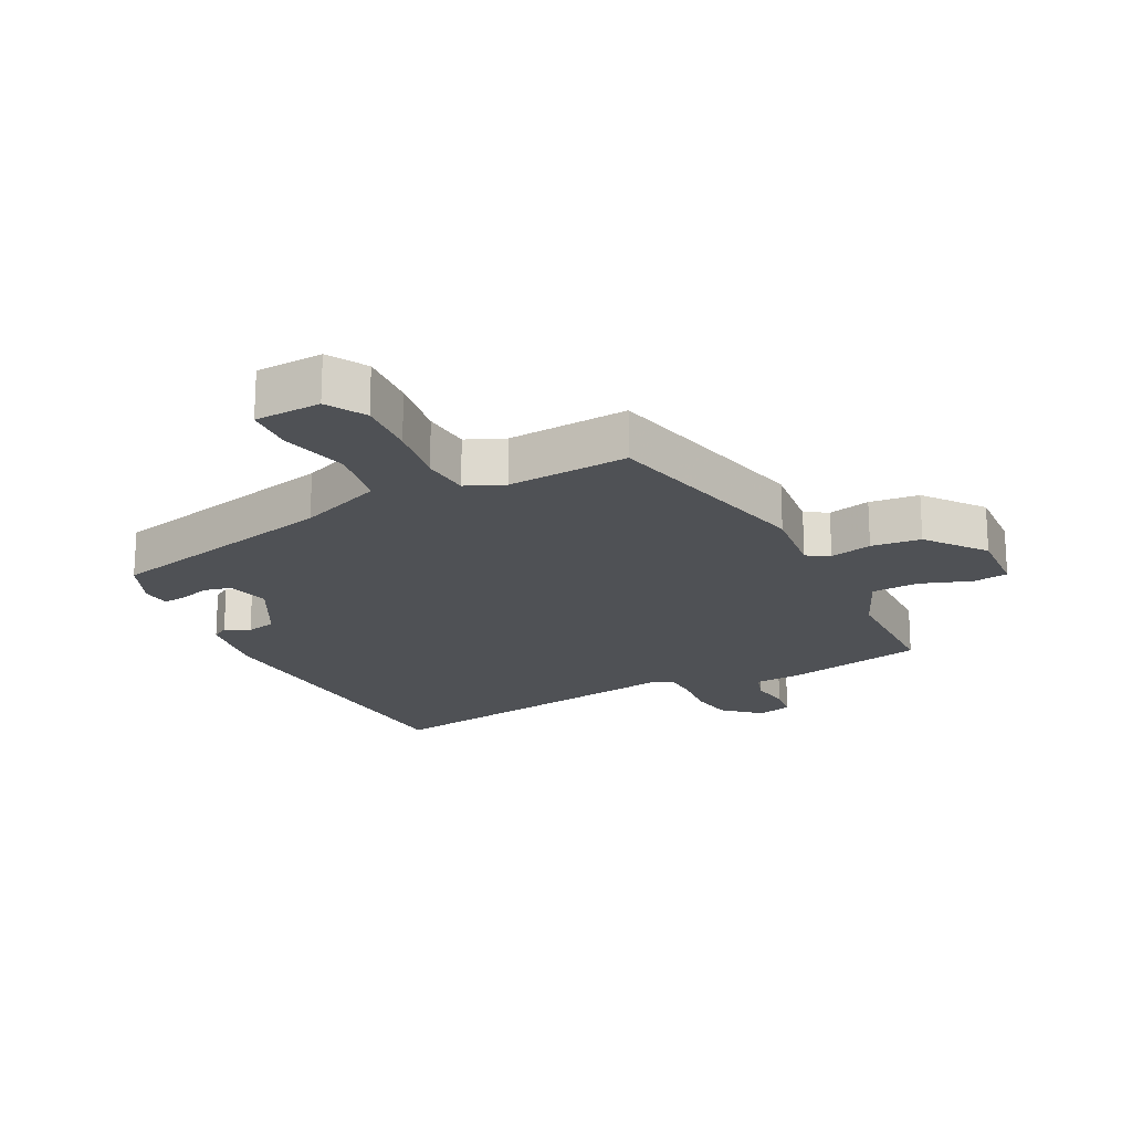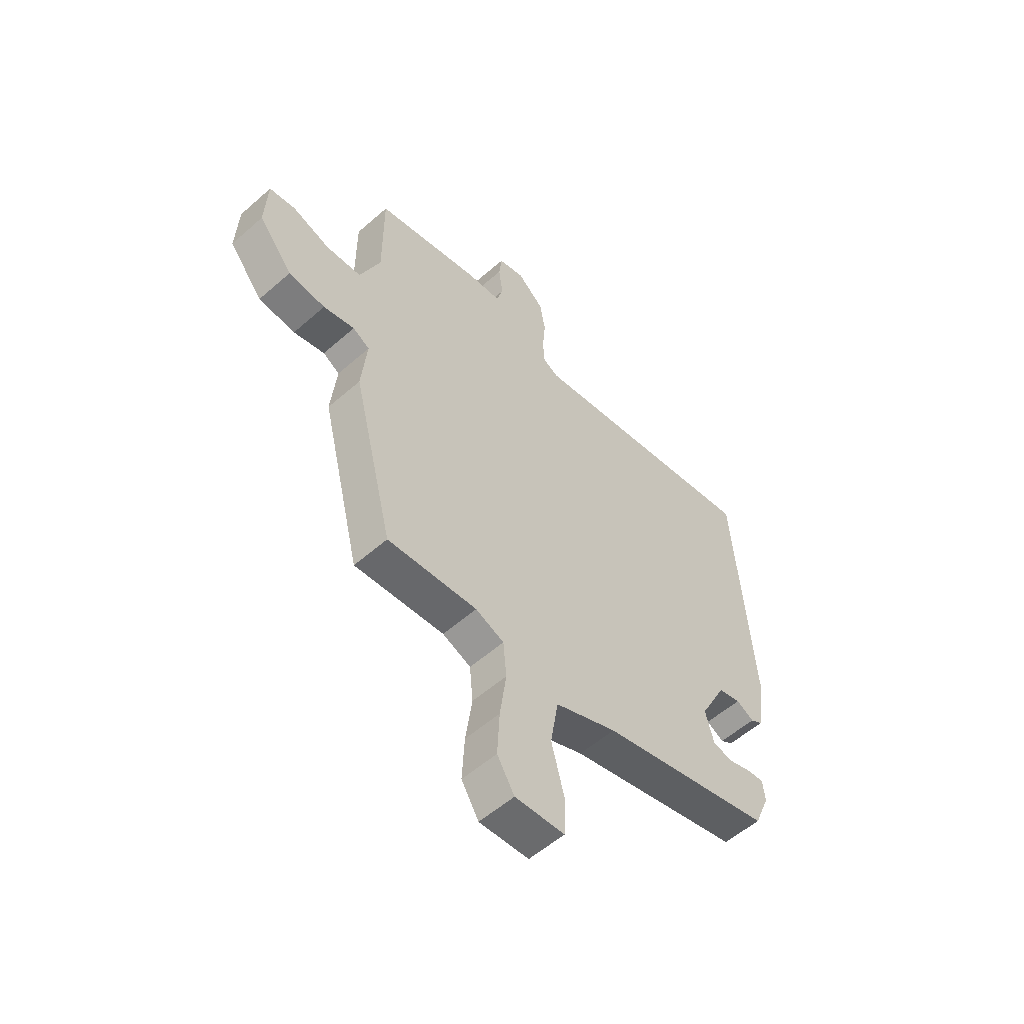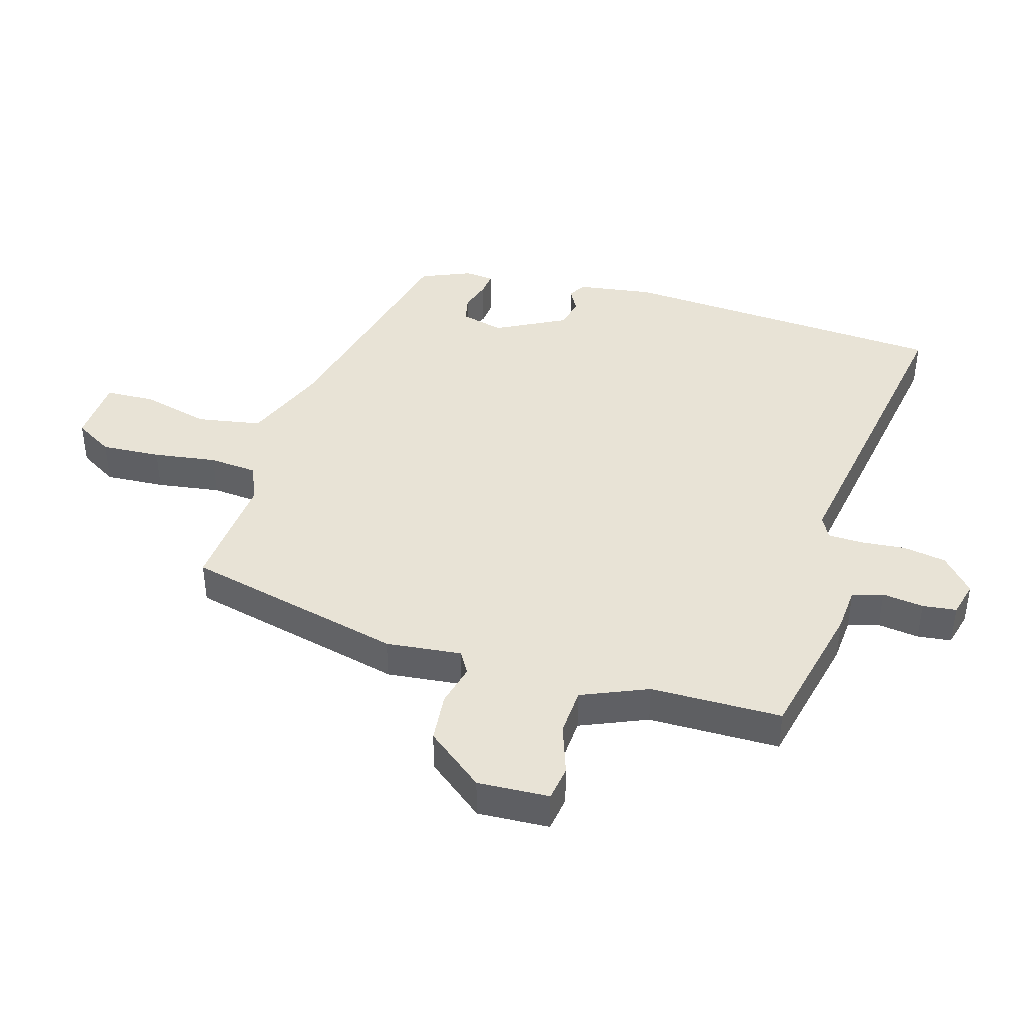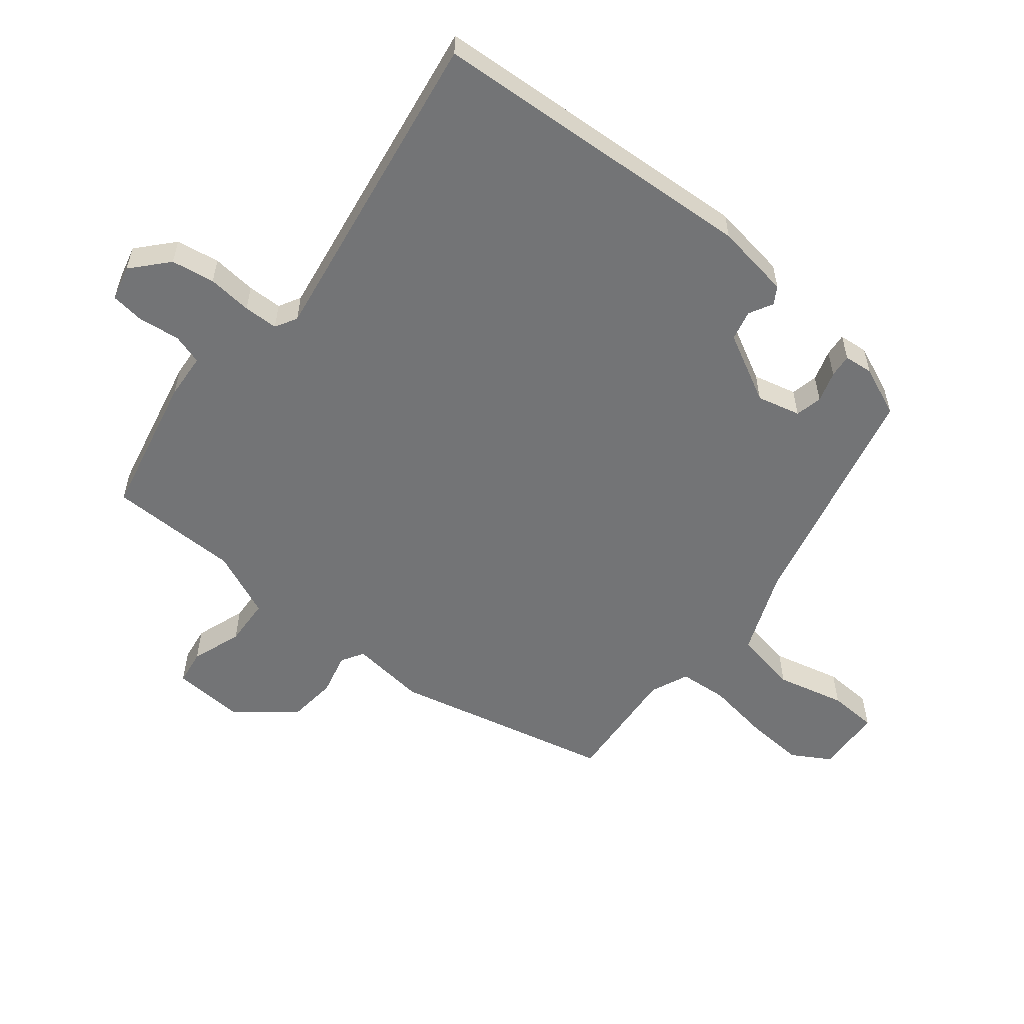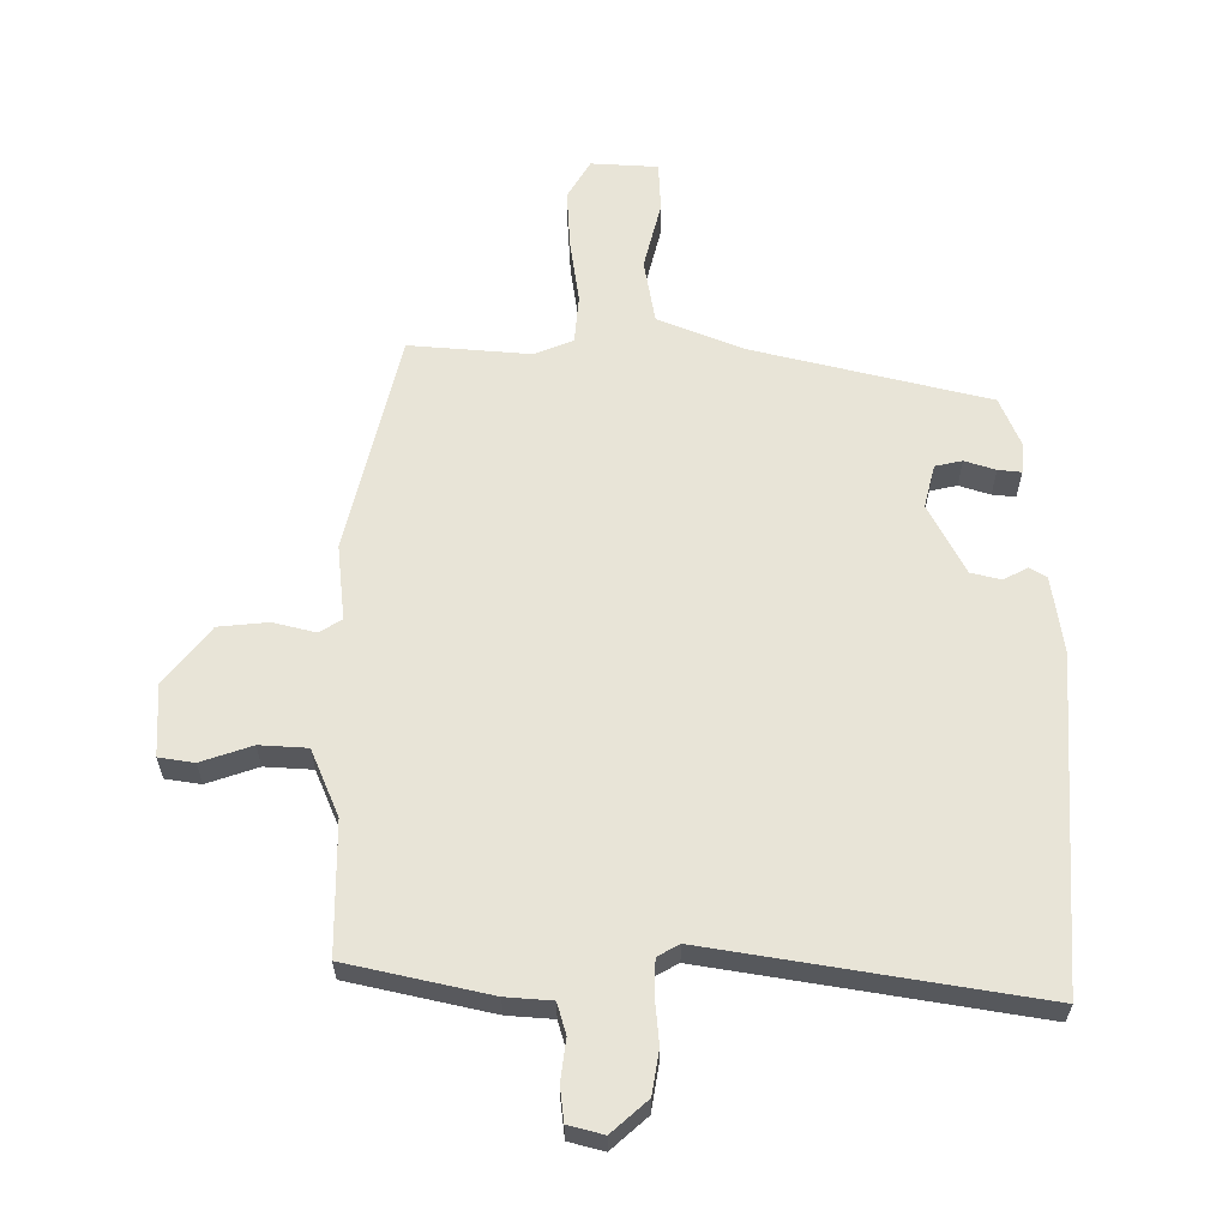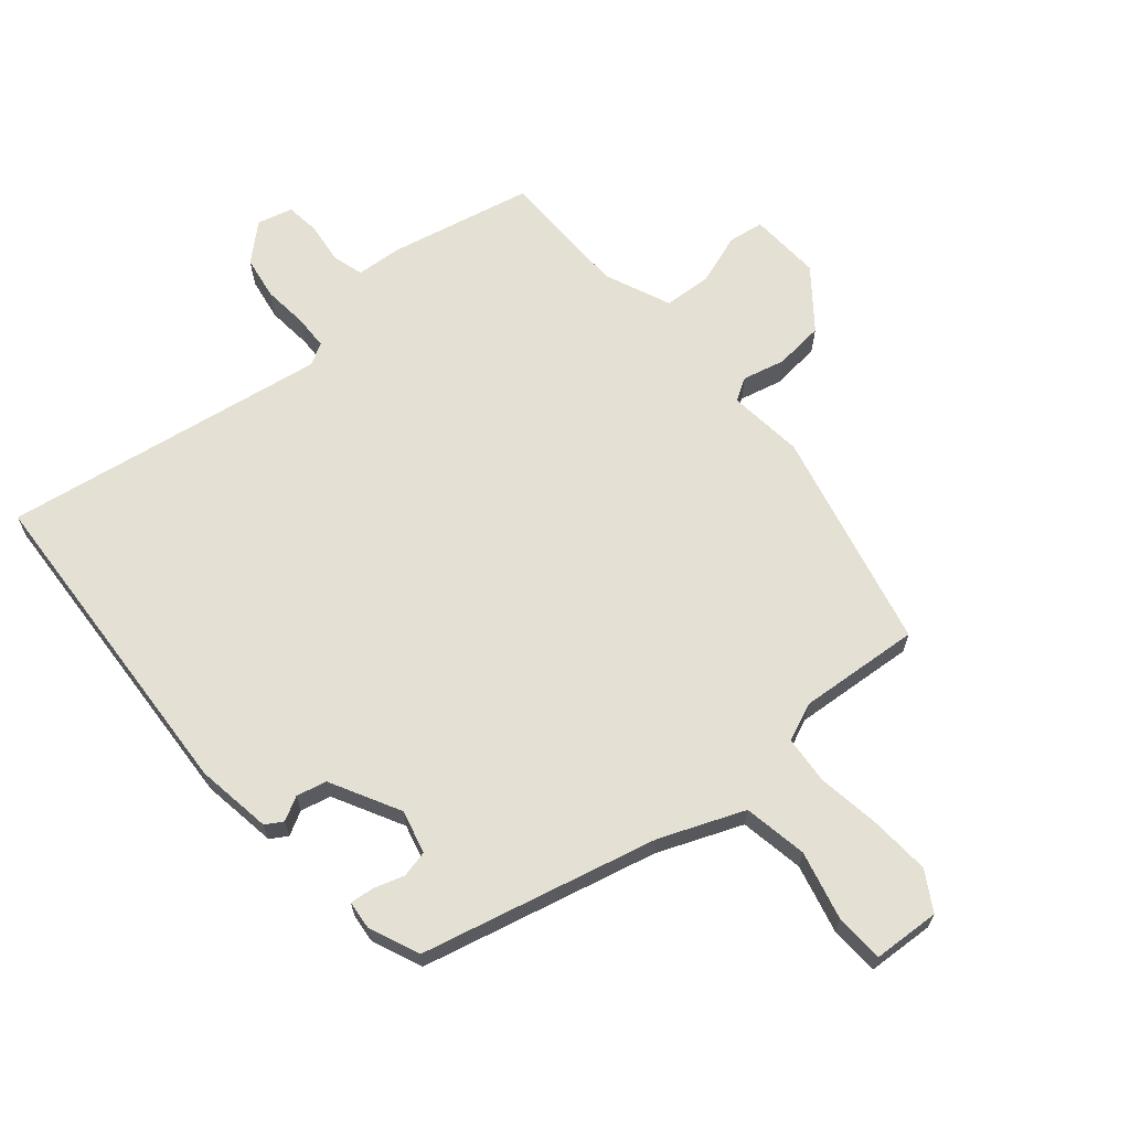
<metadata>
{"format":"obj","ext":"obj","renderer":"f3d","projection":"perspective","resolution":1024,"background":"white","views":[{"elev":-19.6,"azim":-154.0,"up":"+Y"},{"elev":-55.8,"azim":-47.3,"up":"+Z"},{"elev":41.7,"azim":-74.0,"up":"+Y"},{"elev":-56.2,"azim":50.5,"up":"+Y"},{"elev":61.3,"azim":-0.3,"up":"+Y"},{"elev":66.1,"azim":139.1,"up":"+Y"}]}
</metadata>
<code>
v -0.427 0.07 -0.49
v -0.513 0.07 -0.14
v -0.501 0.07 -0.02
v -0.537 0.07 0.001
v -0.604 0.07 -0.016
v -0.683 0.07 -0.009
v -0.756 0.07 0.082
v -0.751 0.07 0.196
v -0.695 0.07 0.205
v -0.614 0.07 0.178
v -0.538 0.07 0.183
v -0.494 0.07 0.289
v -0.494 0.07 0.498
v -0.268 0.07 0.55
v -0.195 0.07 0.556
v -0.181 0.07 0.605
v -0.19 0.07 0.671
v -0.184 0.07 0.725
v -0.128 0.07 0.74
v -0.071 0.07 0.69
v -0.059 0.07 0.621
v -0.065 0.07 0.55
v -0.063 0.07 0.495
v -0.028 0.07 0.476
v 0.488 0.07 0.564
v 0.525 0.07 0.038
v 0.508 0.07 -0.083
v 0.481 0.07 -0.1
v 0.443 0.07 -0.08
v 0.395 0.07 -0.092
v 0.338 0.07 -0.203
v 0.356 0.07 -0.272
v 0.399 0.07 -0.281
v 0.448 0.07 -0.265
v 0.485 0.07 -0.261
v 0.49 0.07 -0.307
v 0.457 0.07 -0.387
v 0.083 0.07 -0.481
v -0.05 0.07 -0.536
v -0.067 0.07 -0.638
v -0.039 0.07 -0.747
v -0.042 0.07 -0.825
v -0.148 0.07 -0.832
v -0.185 0.07 -0.771
v -0.18 0.07 -0.676
v -0.166 0.07 -0.575
v -0.173 0.07 -0.498
v -0.234 0.07 -0.473
v -0.427 0 -0.49
v -0.513 0 -0.14
v -0.501 0 -0.02
v -0.537 0 0.001
v -0.604 0 -0.016
v -0.683 0 -0.009
v -0.756 0 0.082
v -0.751 0 0.196
v -0.695 0 0.205
v -0.614 0 0.178
v -0.538 0 0.183
v -0.494 0 0.289
v -0.494 0 0.498
v -0.268 0 0.55
v -0.195 0 0.556
v -0.181 0 0.605
v -0.19 0 0.671
v -0.184 0 0.725
v -0.128 0 0.74
v -0.071 0 0.69
v -0.059 0 0.621
v -0.065 0 0.55
v -0.063 0 0.495
v -0.028 0 0.476
v 0.488 0 0.564
v 0.525 0 0.038
v 0.508 0 -0.083
v 0.481 0 -0.1
v 0.443 0 -0.08
v 0.395 0 -0.092
v 0.338 0 -0.203
v 0.356 0 -0.272
v 0.399 0 -0.281
v 0.448 0 -0.265
v 0.485 0 -0.261
v 0.49 0 -0.307
v 0.457 0 -0.387
v 0.083 0 -0.481
v -0.05 0 -0.536
v -0.067 0 -0.638
v -0.039 0 -0.747
v -0.042 0 -0.825
v -0.148 0 -0.832
v -0.185 0 -0.771
v -0.18 0 -0.676
v -0.166 0 -0.575
v -0.173 0 -0.498
v -0.234 0 -0.473
f 43 44 45 46
f 41 42 43 46
f 40 41 46 47
f 39 40 47
f 38 39 47 48
f 36 37 38 48
f 33 34 35 36
f 32 33 36 48
f 26 27 28 29
f 24 25 26 29
f 23 24 29 30
f 19 20 21 22
f 19 22 23
f 16 17 18 19
f 15 16 19 23
f 12 13 14 15
f 11 12 15 23
f 7 8 9 10
f 7 10 11
f 4 5 6 7
f 4 7 11
f 3 4 11 23
f 31 32 48 1
f 3 23 30 31
f 1 2 3 31
f 94 93 92 91
f 94 91 90 89
f 95 94 89 88
f 95 88 87
f 96 95 87 86
f 96 86 85 84
f 84 83 82 81
f 96 84 81 80
f 77 76 75 74
f 77 74 73 72
f 78 77 72 71
f 70 69 68 67
f 71 70 67
f 67 66 65 64
f 71 67 64 63
f 63 62 61 60
f 71 63 60 59
f 58 57 56 55
f 59 58 55
f 55 54 53 52
f 59 55 52
f 71 59 52 51
f 49 96 80 79
f 79 78 71 51
f 79 51 50 49
f 1 49 50 2
f 2 50 51 3
f 3 51 52 4
f 4 52 53 5
f 5 53 54 6
f 6 54 55 7
f 7 55 56 8
f 8 56 57 9
f 9 57 58 10
f 10 58 59 11
f 11 59 60 12
f 12 60 61 13
f 13 61 62 14
f 14 62 63 15
f 15 63 64 16
f 16 64 65 17
f 17 65 66 18
f 18 66 67 19
f 19 67 68 20
f 20 68 69 21
f 21 69 70 22
f 22 70 71 23
f 23 71 72 24
f 24 72 73 25
f 25 73 74 26
f 26 74 75 27
f 27 75 76 28
f 28 76 77 29
f 29 77 78 30
f 30 78 79 31
f 31 79 80 32
f 32 80 81 33
f 33 81 82 34
f 34 82 83 35
f 35 83 84 36
f 36 84 85 37
f 37 85 86 38
f 38 86 87 39
f 39 87 88 40
f 40 88 89 41
f 41 89 90 42
f 42 90 91 43
f 43 91 92 44
f 44 92 93 45
f 45 93 94 46
f 46 94 95 47
f 47 95 96 48
f 48 96 49 1

</code>
